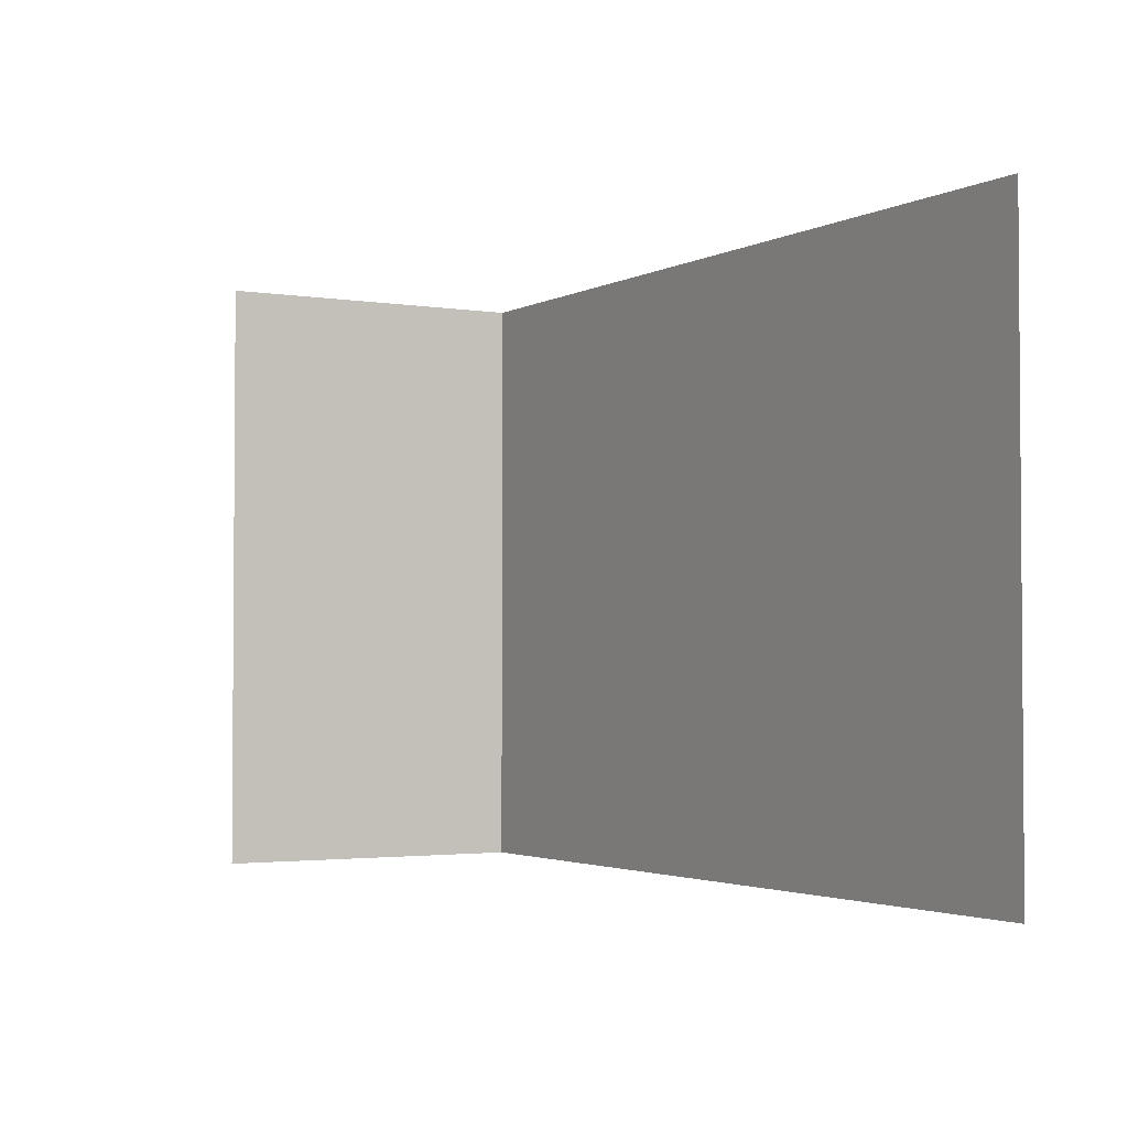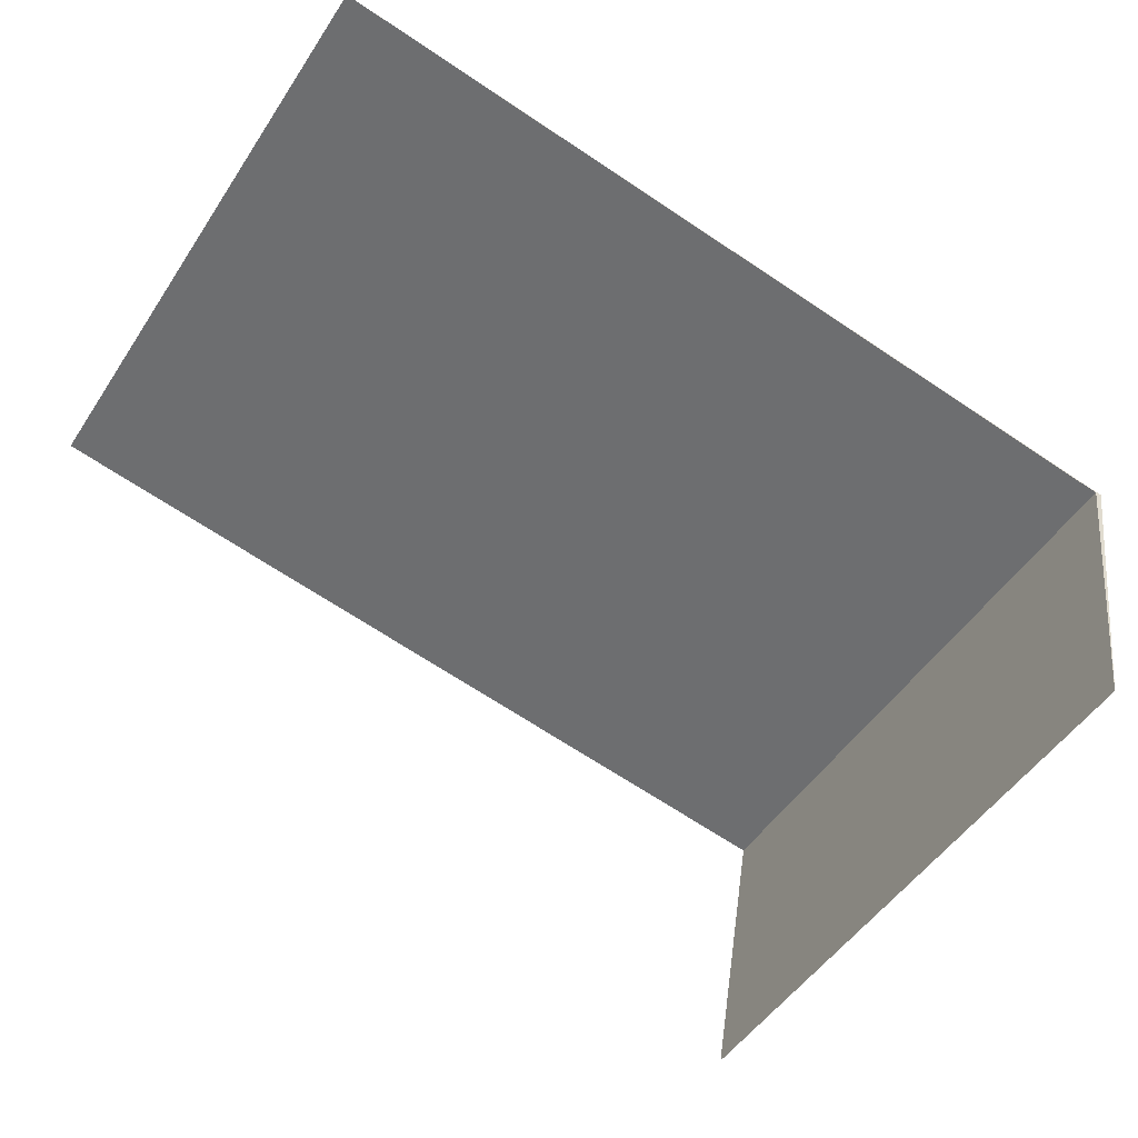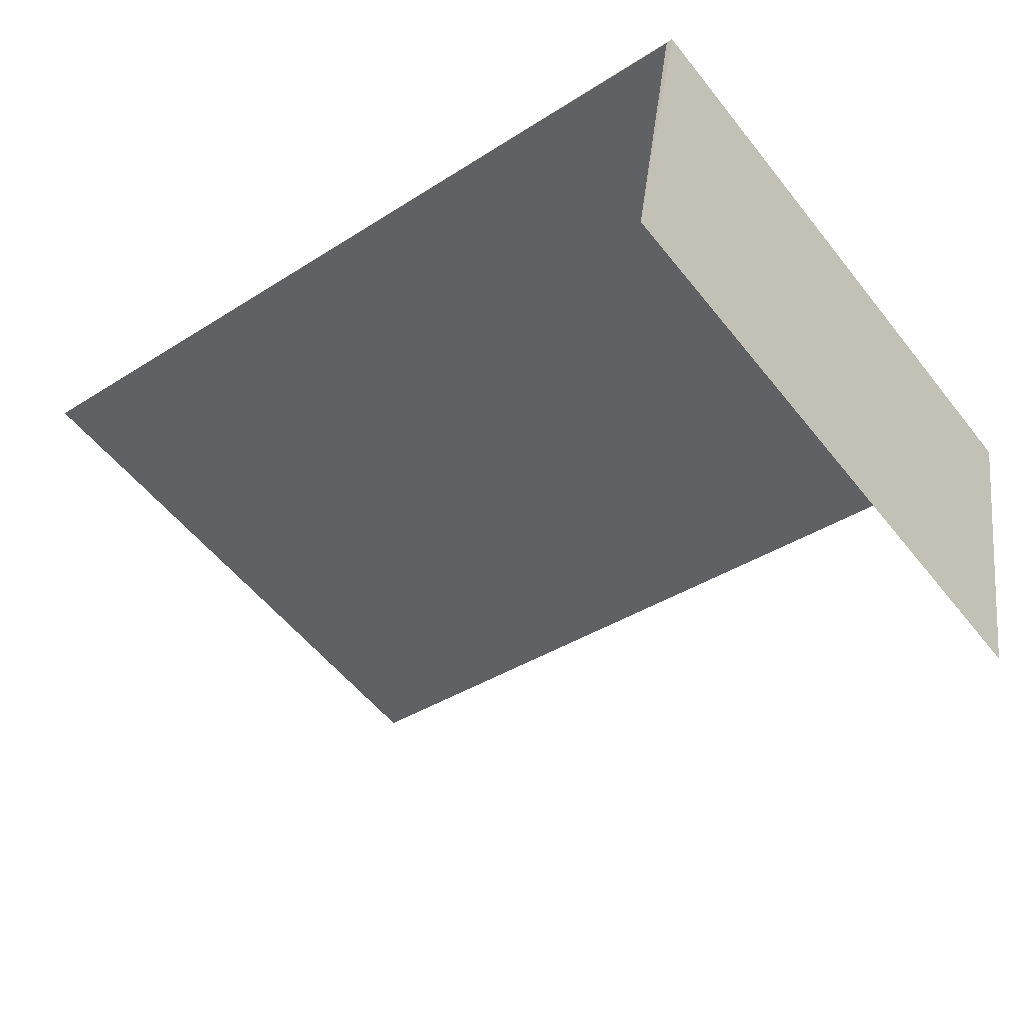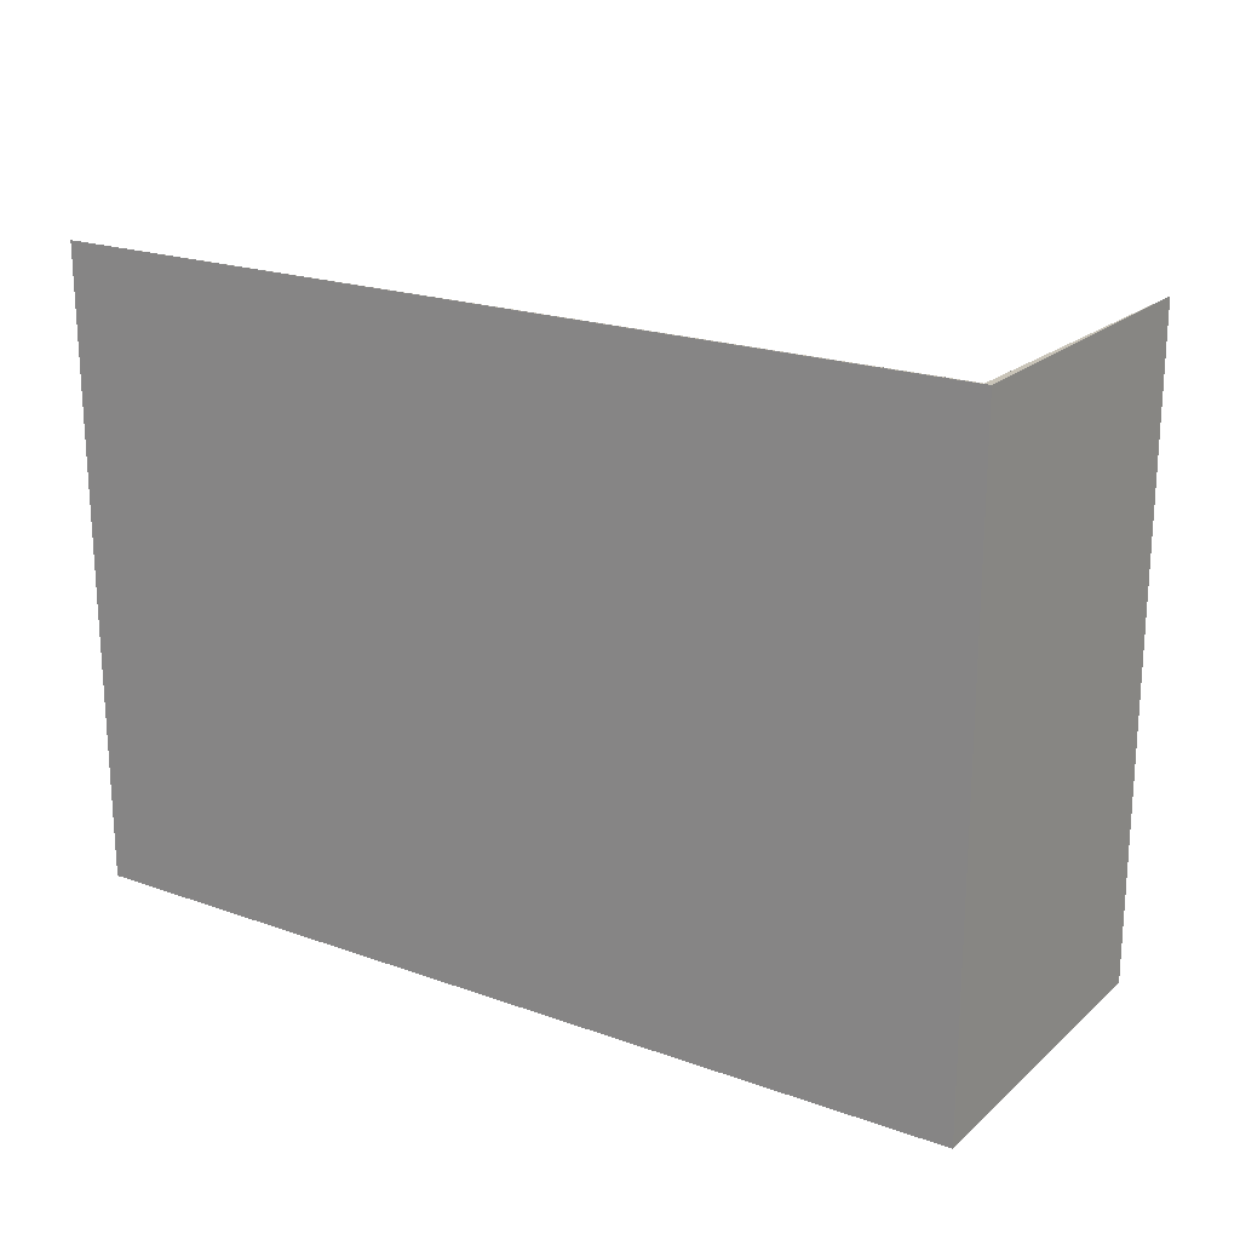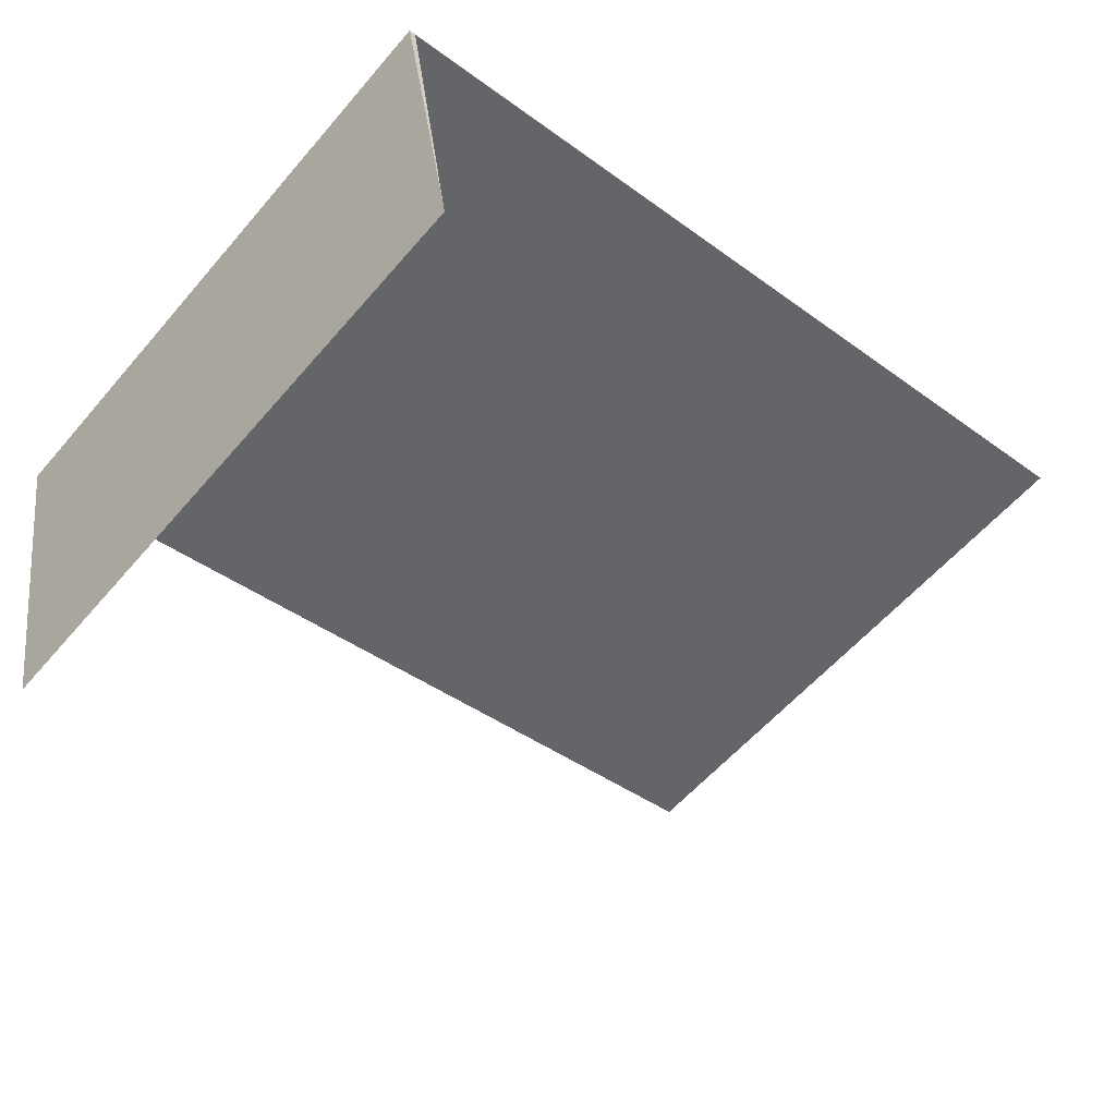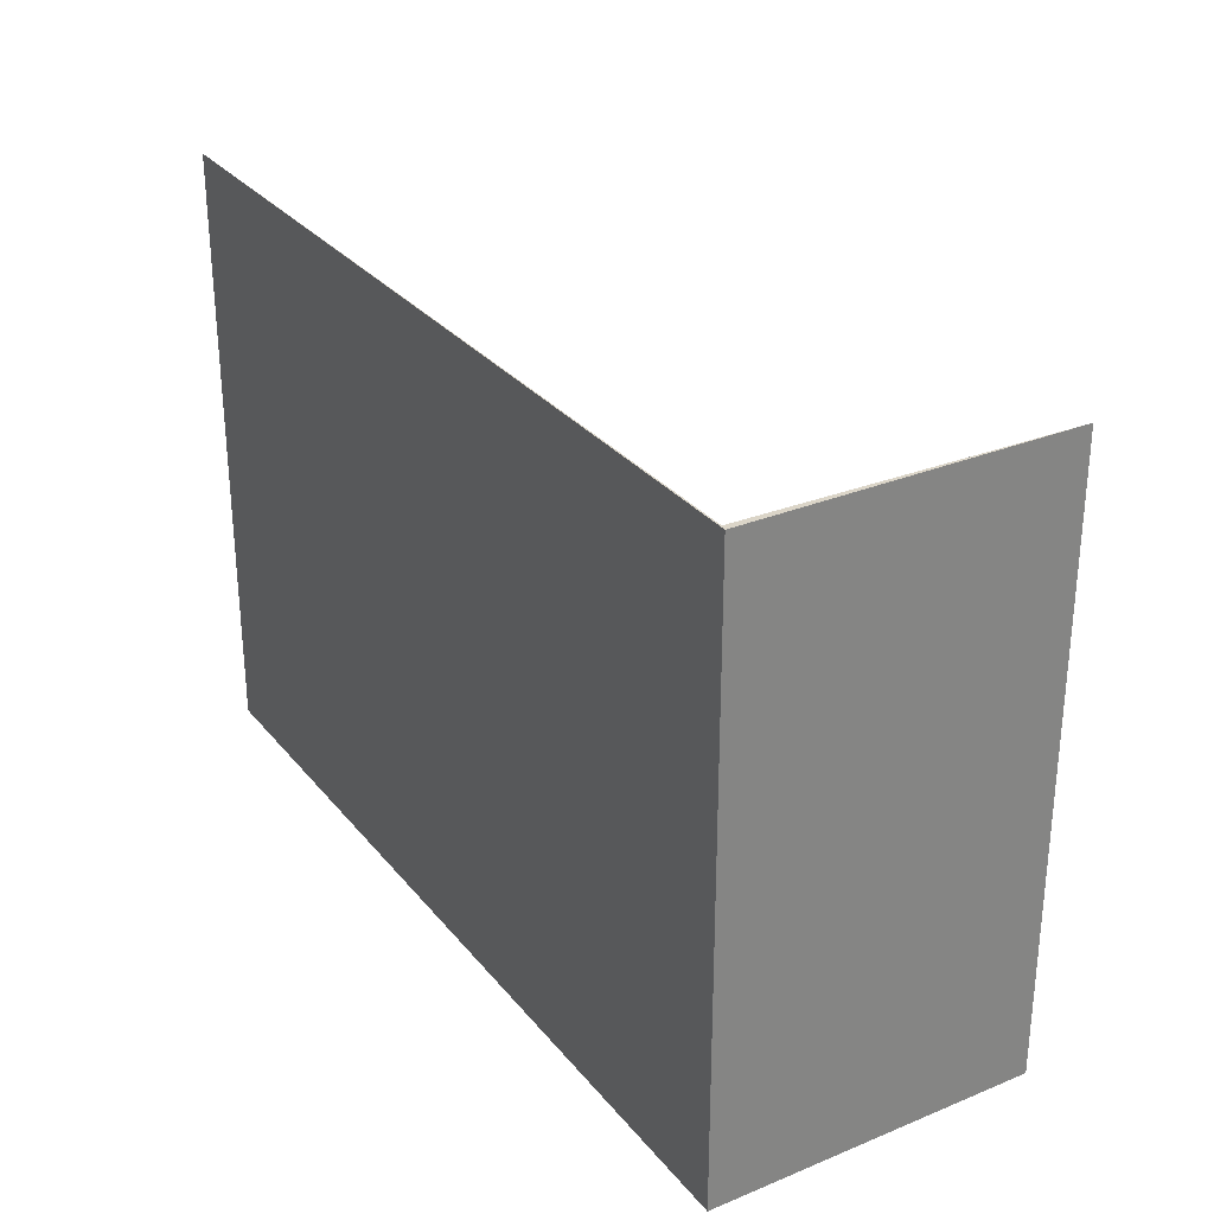
<metadata>
{"format":"obj","ext":"obj","renderer":"f3d","projection":"perspective","resolution":1024,"background":"white","views":[{"elev":-2.6,"azim":-110.1,"up":"+Y"},{"elev":-50.1,"azim":-32.2,"up":"+Z"},{"elev":-54.9,"azim":37.7,"up":"+Z"},{"elev":20.2,"azim":43.5,"up":"+Y"},{"elev":-57.6,"azim":139.8,"up":"+Z"},{"elev":29.5,"azim":68.9,"up":"+Y"}]}
</metadata>
<code>
v  8.336 6.29 -4.88
v  8.863 6.29 -1.6
v  8.929 6.29 -1.597
v  0 6.29 3.852e-16
v  0 0 0
v  8.929 9.779e-17 -1.597
v  8.336 2.988e-16 -4.88
v  8.863 9.797e-17 -1.6
g defaultobject
f 1 2 3
f 4 3 2
f 5 3 4
f 3 5 6
f 6 1 3
f 1 6 7
f 7 2 1
f 2 7 8
f 8 4 2
f 4 8 5
f 5 8 6
f 7 6 8

</code>
